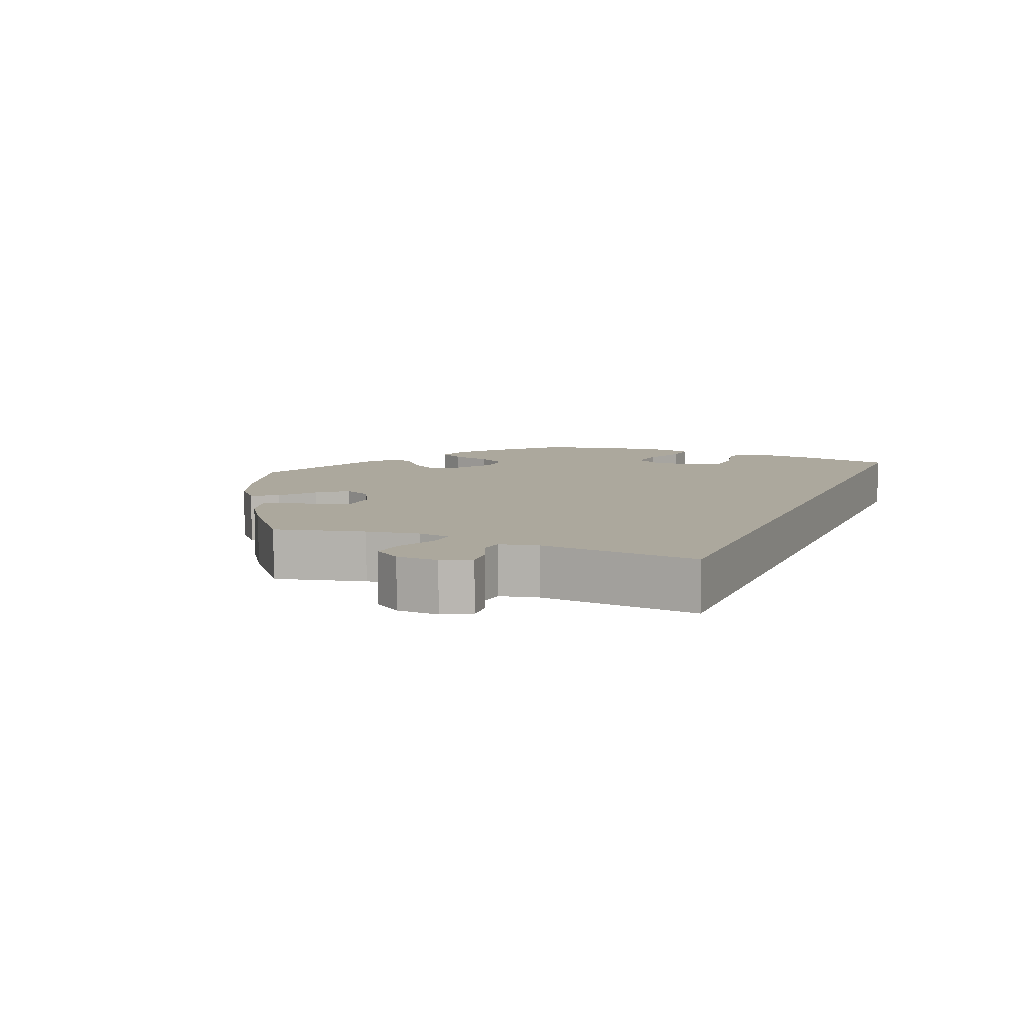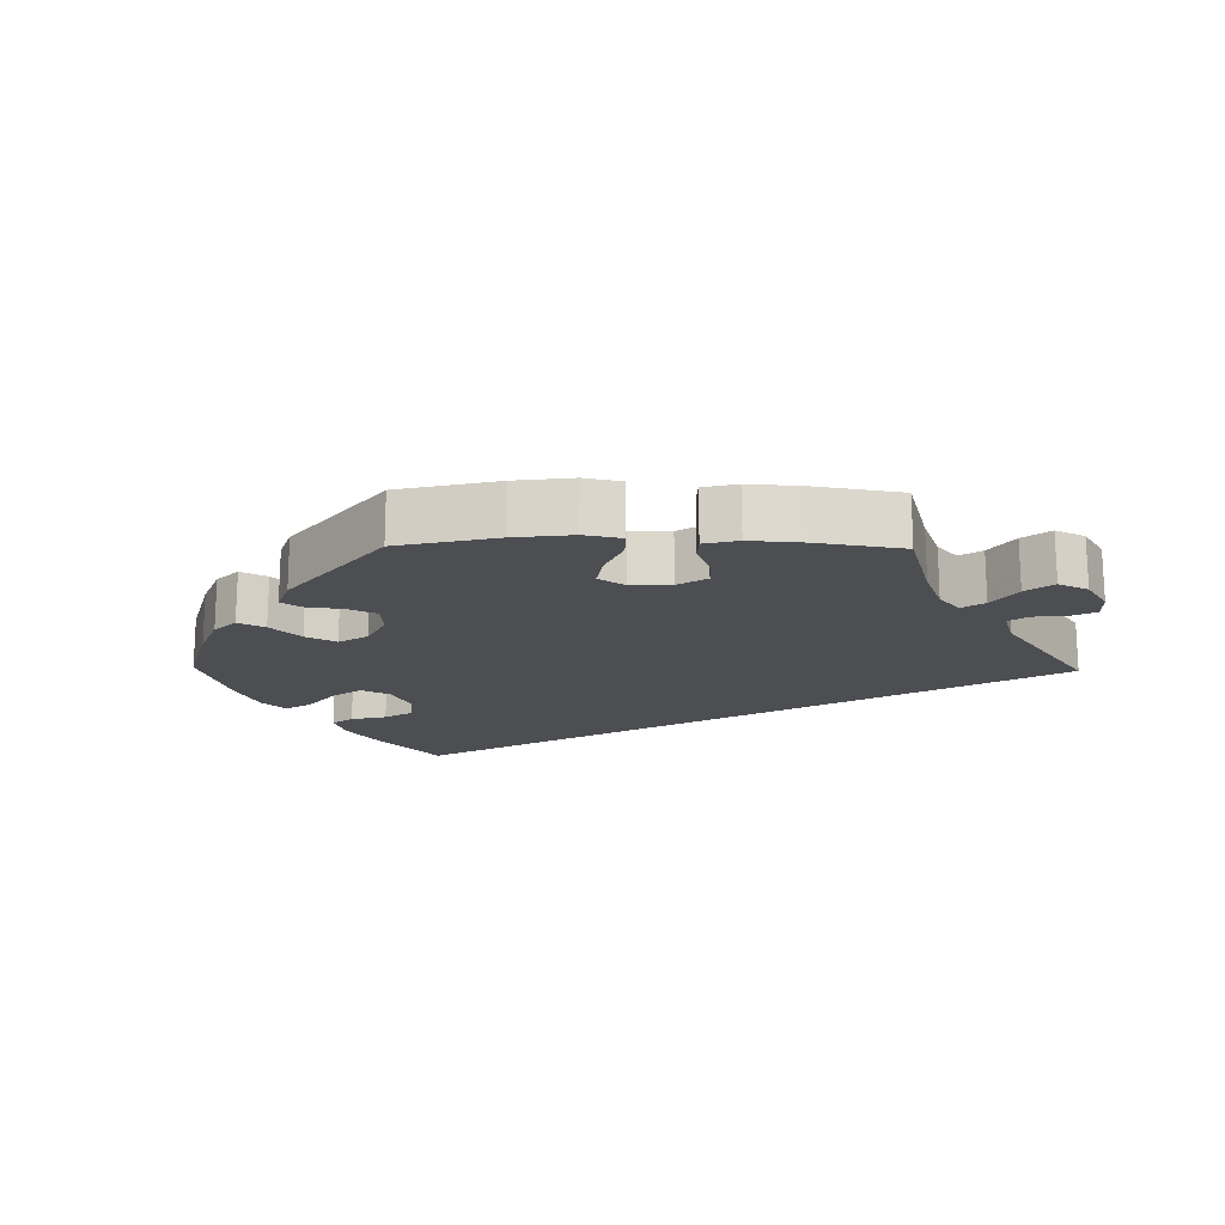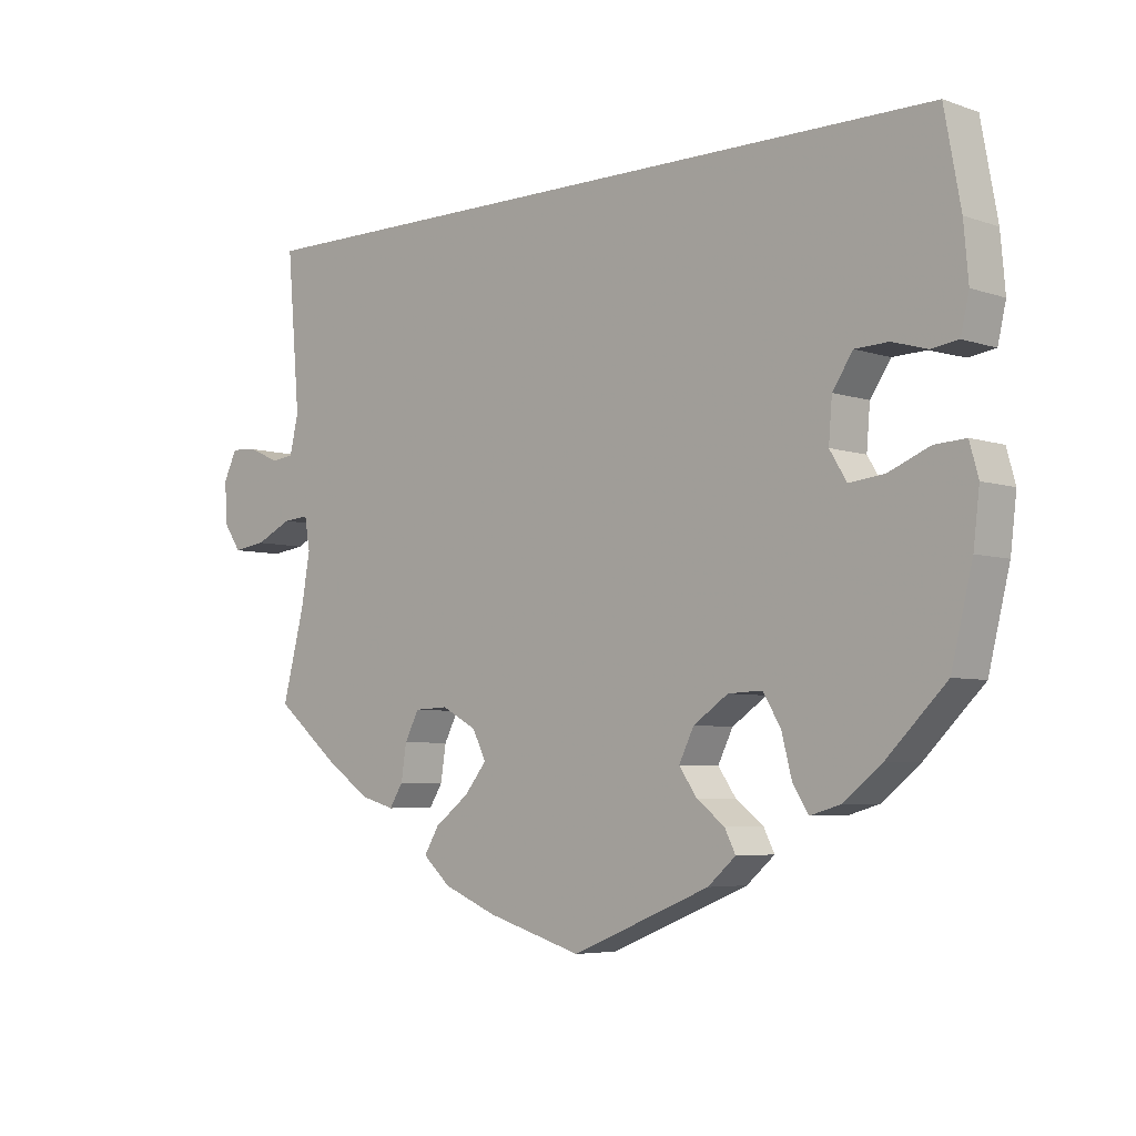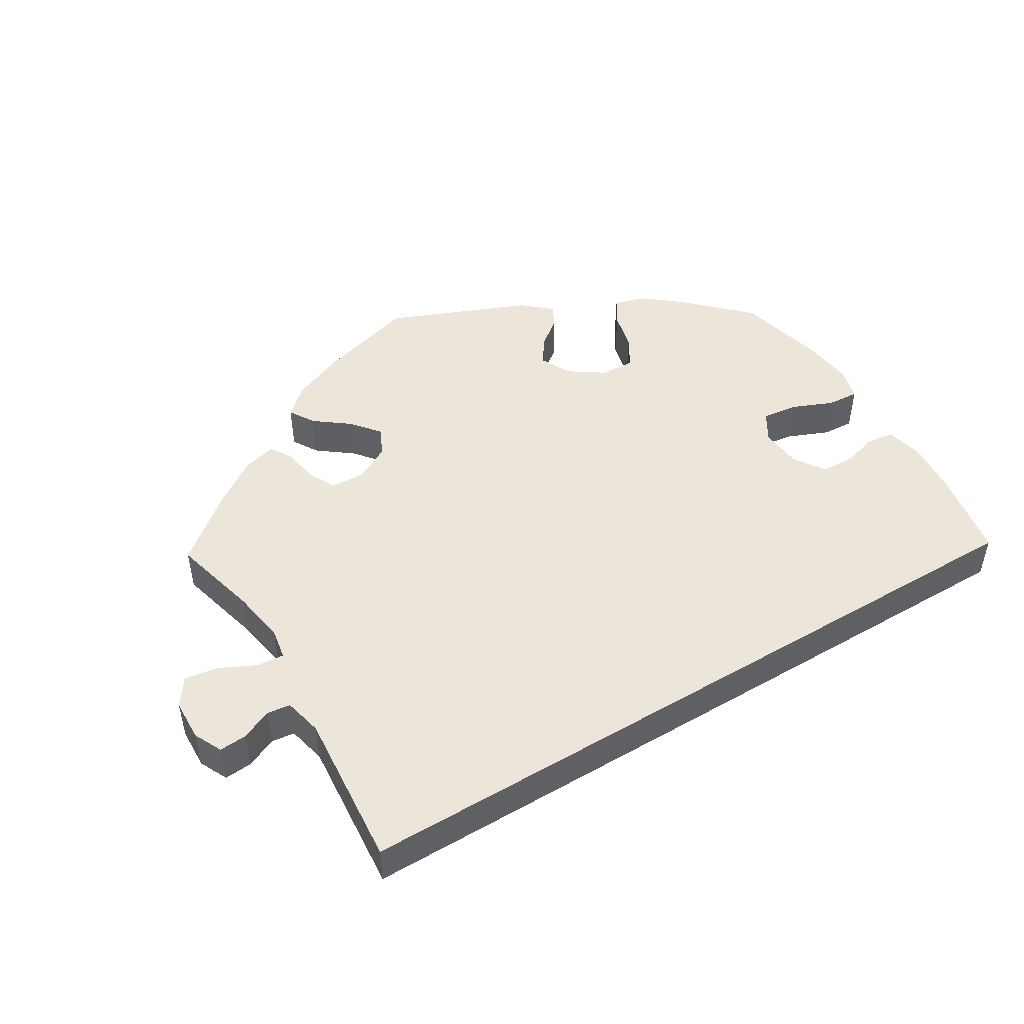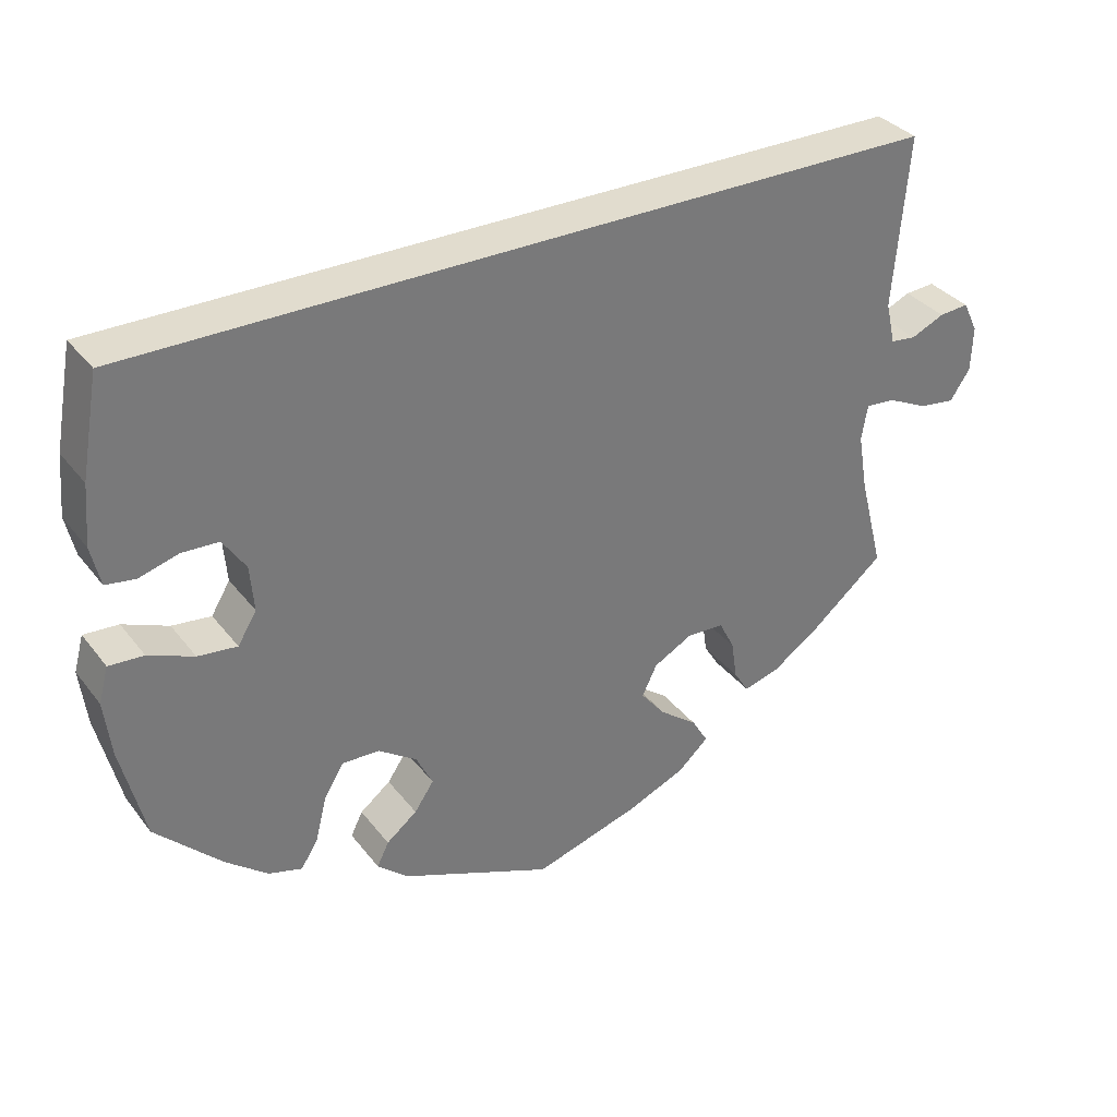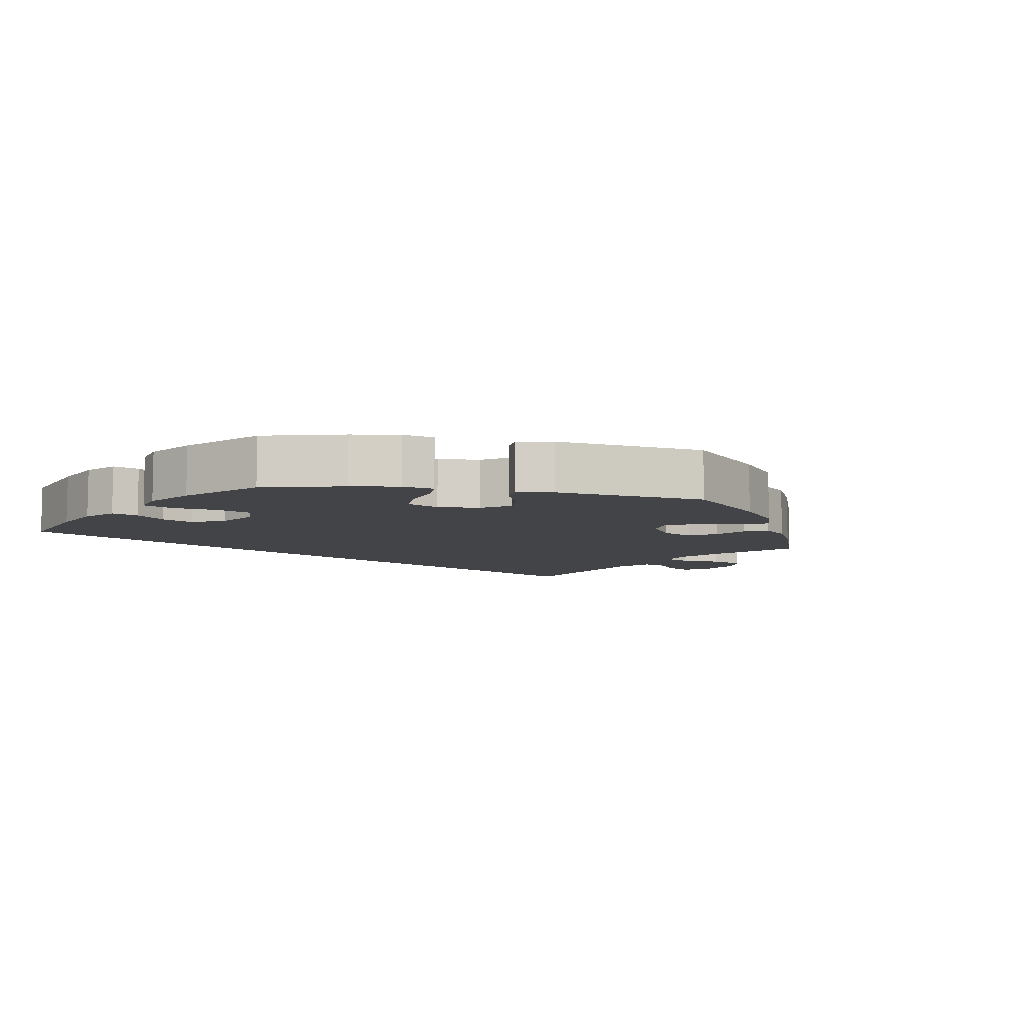
<metadata>
{"format":"obj","ext":"obj","renderer":"f3d","projection":"perspective","resolution":1024,"background":"white","views":[{"elev":8.6,"azim":-67.3,"up":"+Y"},{"elev":-16.8,"azim":-150.9,"up":"+Y"},{"elev":-5.3,"azim":43.3,"up":"+Z"},{"elev":47.9,"azim":-31.2,"up":"+Y"},{"elev":34.1,"azim":147.9,"up":"+Z"},{"elev":-7.8,"azim":139.3,"up":"+Y"}]}
</metadata>
<code>
v -0.227 0.07 -0.322
v 0.416 0.07 0.054
v -0.499 0.07 -0.059
v -0.668 0.07 -0.055
v -0.239 0.07 -0.471
v 0.381 0.07 -0.052
v -0.298 0.07 -0.365
v -0.375 0.07 -0.435
v -0.565 0.07 0.023
v 0.568 0.07 0.1
v -0.504 0.07 -0.182
v 0.465 0.07 0.056
v -0.326 0.07 -0.449
v 0.349 0.07 -0.455
v 0.394 0.07 -0.442
v 0.184 0.07 -0.353
v 0.188 0.07 -0.436
v -0.438 0.07 -0.392
v -0.538 0.07 -0.062
v 0.518 0.07 -0.062
v -0.491 0.07 -0.106
v -0.65 0.07 0.046
v 0.386 0.07 0.009
v 0.162 0.07 -0.398
v -0.641 0.07 -0.095
v -0.518 0.07 0.083
v -0.261 0.07 -0.508
v -0.592 0.07 -0.088
v 0.326 0.07 -0.418
v 0.564 0.07 -0.059
v 0.537 0.07 -0.31
v 0.517 0.07 0.041
v 0.561 0.07 0.179
v 0.537 0.07 0.31
v -0.155 0.07 -0.391
v -0.188 0.07 -0.432
v -0.277 0.07 -0.324
v 0.245 0.07 -0.5
v 0.556 0.07 0.047
v 0.311 0.07 -0.359
v -0.531 0.07 0.027
v -0.175 0.07 -0.35
v -0.537 0.07 -0.31
v -0.61 0.07 0.043
v 0.568 0.07 -0.182
v -0.141 0.07 -0.578
v -0.537 0.07 0.31
v 0.458 0.07 -0.087
v -0.22 0.07 -0.545
v 0.204 0.07 -0.536
v 0.45 0.07 -0.397
v 0.285 0.07 -0.316
v 0 0.07 -0.62
v -0.306 0.07 -0.417
v 0.577 0.07 -0.106
v 0.229 0.07 -0.468
v 0.235 0.07 -0.318
v 0.406 0.07 -0.093
v -0.67 0.07 0.005
v -0.227 -0 -0.322
v 0.416 -0 0.054
v -0.499 -0 -0.059
v -0.668 -0 -0.055
v -0.239 -0 -0.471
v 0.381 -0 -0.052
v -0.298 -0 -0.365
v -0.375 -0 -0.435
v -0.565 -0 0.023
v 0.568 -0 0.1
v -0.504 -0 -0.182
v 0.465 -0 0.056
v -0.326 -0 -0.449
v 0.349 -0 -0.455
v 0.394 -0 -0.442
v 0.184 -0 -0.353
v 0.188 -0 -0.436
v -0.438 -0 -0.392
v -0.538 -0 -0.062
v 0.518 -0 -0.062
v -0.491 -0 -0.106
v -0.65 -0 0.046
v 0.386 -0 0.009
v 0.162 -0 -0.398
v -0.641 -0 -0.095
v -0.518 -0 0.083
v -0.261 -0 -0.508
v -0.592 -0 -0.088
v 0.326 -0 -0.418
v 0.564 -0 -0.059
v 0.537 -0 -0.31
v 0.517 -0 0.041
v 0.561 -0 0.179
v 0.537 -0 0.31
v -0.155 -0 -0.391
v -0.188 -0 -0.432
v -0.277 -0 -0.324
v 0.245 -0 -0.5
v 0.556 -0 0.047
v 0.311 -0 -0.359
v -0.531 -0 0.027
v -0.175 -0 -0.35
v -0.537 -0 -0.31
v -0.61 -0 0.043
v 0.568 -0 -0.182
v -0.141 -0 -0.578
v -0.537 -0 0.31
v 0.458 -0 -0.087
v -0.22 -0 -0.545
v 0.204 -0 -0.536
v 0.45 -0 -0.397
v 0.285 -0 -0.316
v 0 -0 -0.62
v -0.306 -0 -0.417
v 0.577 -0 -0.106
v 0.229 -0 -0.468
v 0.235 -0 -0.318
v 0.406 -0 -0.093
v -0.67 -0 0.005
f 26 47 34 33
f 41 26 33 10
f 9 41 10
f 59 22 44 9
f 19 28 25 4
f 3 19 4 59
f 8 18 43 11
f 8 11 21
f 7 54 13 8
f 37 7 8 21
f 1 37 21 3
f 49 27 5 36
f 49 36 35
f 46 49 35
f 53 46 35
f 50 53 35 42
f 17 56 38 50
f 24 17 50 42
f 15 14 29 40
f 15 40 52
f 51 15 52
f 31 51 52
f 45 31 52
f 55 45 52 57
f 48 20 30 55
f 58 48 55 57
f 10 39 32 12
f 10 12 2
f 3 59 9 10
f 16 24 42 1
f 6 58 57 16
f 23 6 16 1
f 2 23 1 3
f 10 2 3
f 92 93 106 85
f 69 92 85 100
f 69 100 68
f 68 103 81 118
f 63 84 87 78
f 118 63 78 62
f 70 102 77 67
f 80 70 67
f 67 72 113 66
f 80 67 66 96
f 62 80 96 60
f 95 64 86 108
f 94 95 108
f 94 108 105
f 94 105 112
f 101 94 112 109
f 109 97 115 76
f 101 109 76 83
f 99 88 73 74
f 111 99 74
f 111 74 110
f 111 110 90
f 111 90 104
f 116 111 104 114
f 114 89 79 107
f 116 114 107 117
f 71 91 98 69
f 61 71 69
f 69 68 118 62
f 60 101 83 75
f 75 116 117 65
f 60 75 65 82
f 62 60 82 61
f 62 61 69
f 33 92 69 10
f 10 69 98 39
f 39 98 91 32
f 32 91 71 12
f 12 71 61 2
f 2 61 82 23
f 23 82 65 6
f 6 65 117 58
f 58 117 107 48
f 48 107 79 20
f 20 79 89 30
f 30 89 114 55
f 55 114 104 45
f 45 104 90 31
f 31 90 110 51
f 51 110 74 15
f 15 74 73 14
f 14 73 88 29
f 29 88 99 40
f 40 99 111 52
f 52 111 116 57
f 57 116 75 16
f 16 75 83 24
f 24 83 76 17
f 17 76 115 56
f 56 115 97 38
f 38 97 109 50
f 50 109 112 53
f 53 112 105 46
f 46 105 108 49
f 49 108 86 27
f 27 86 64 5
f 5 64 95 36
f 36 95 94 35
f 35 94 101 42
f 42 101 60 1
f 1 60 96 37
f 37 96 66 7
f 7 66 113 54
f 54 113 72 13
f 13 72 67 8
f 8 67 77 18
f 18 77 102 43
f 43 102 70 11
f 11 70 80 21
f 21 80 62 3
f 3 62 78 19
f 19 78 87 28
f 28 87 84 25
f 25 84 63 4
f 4 63 118 59
f 59 118 81 22
f 22 81 103 44
f 44 103 68 9
f 9 68 100 41
f 41 100 85 26
f 26 85 106 47
f 47 106 93 34
f 34 93 92 33

</code>
